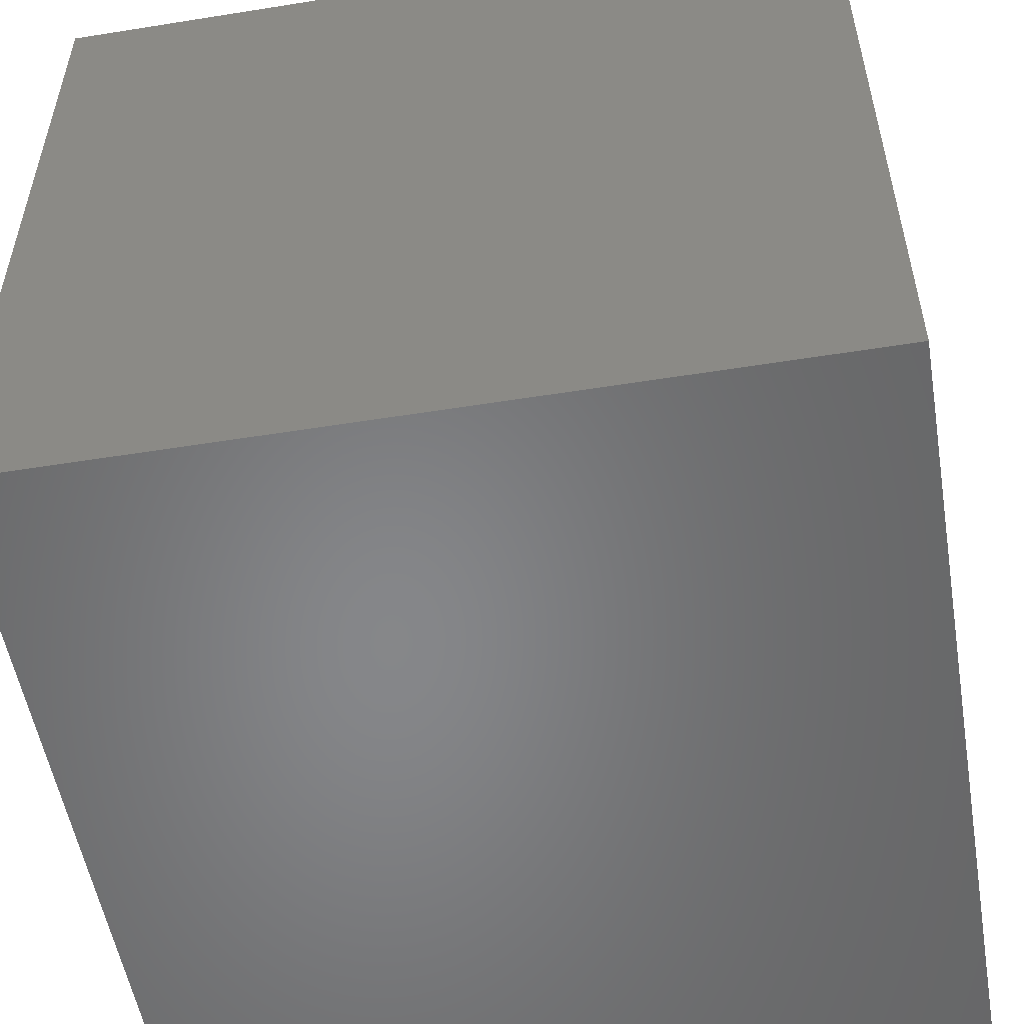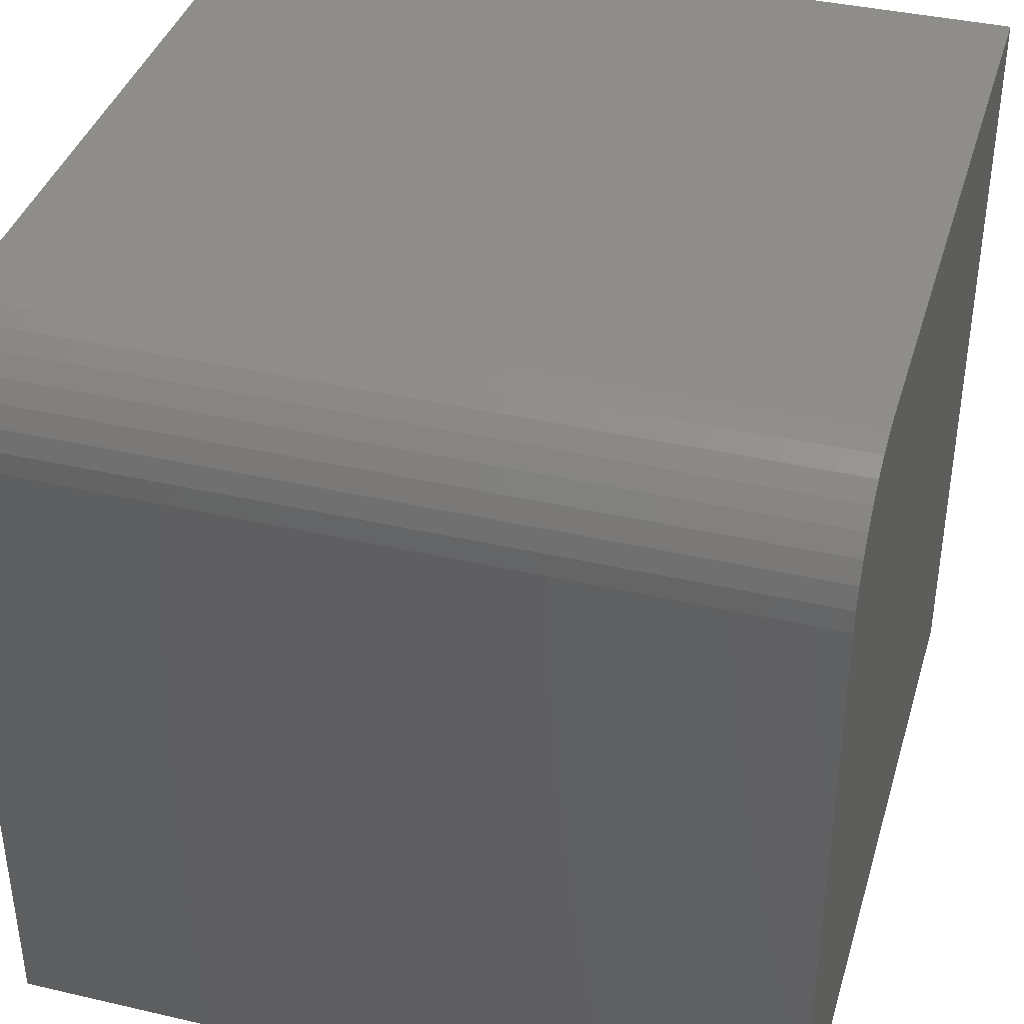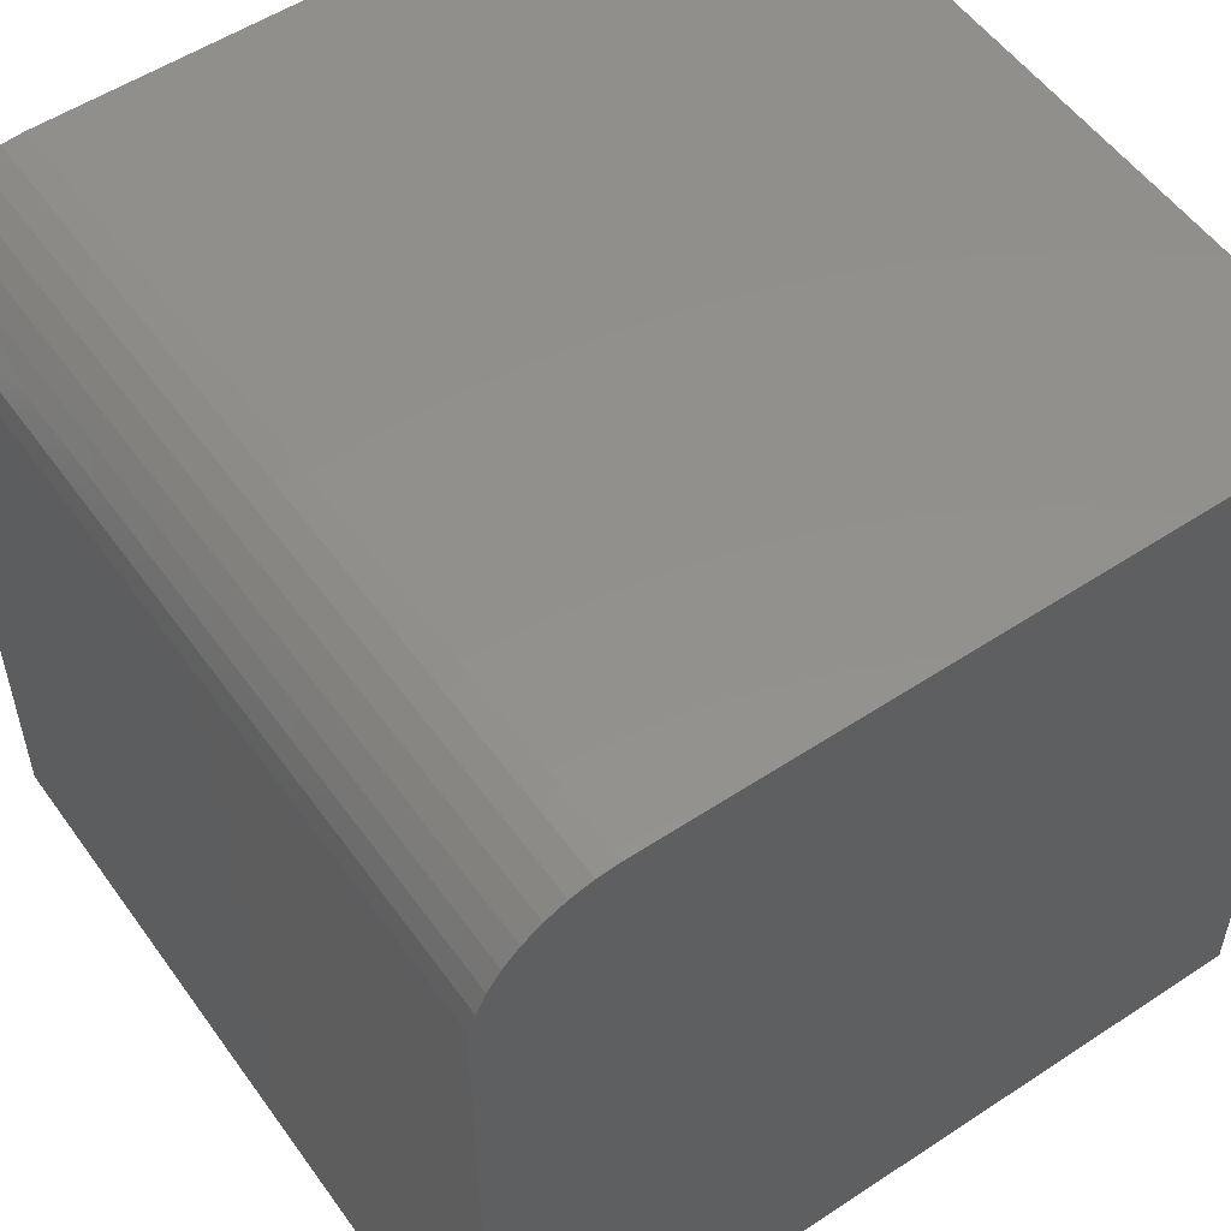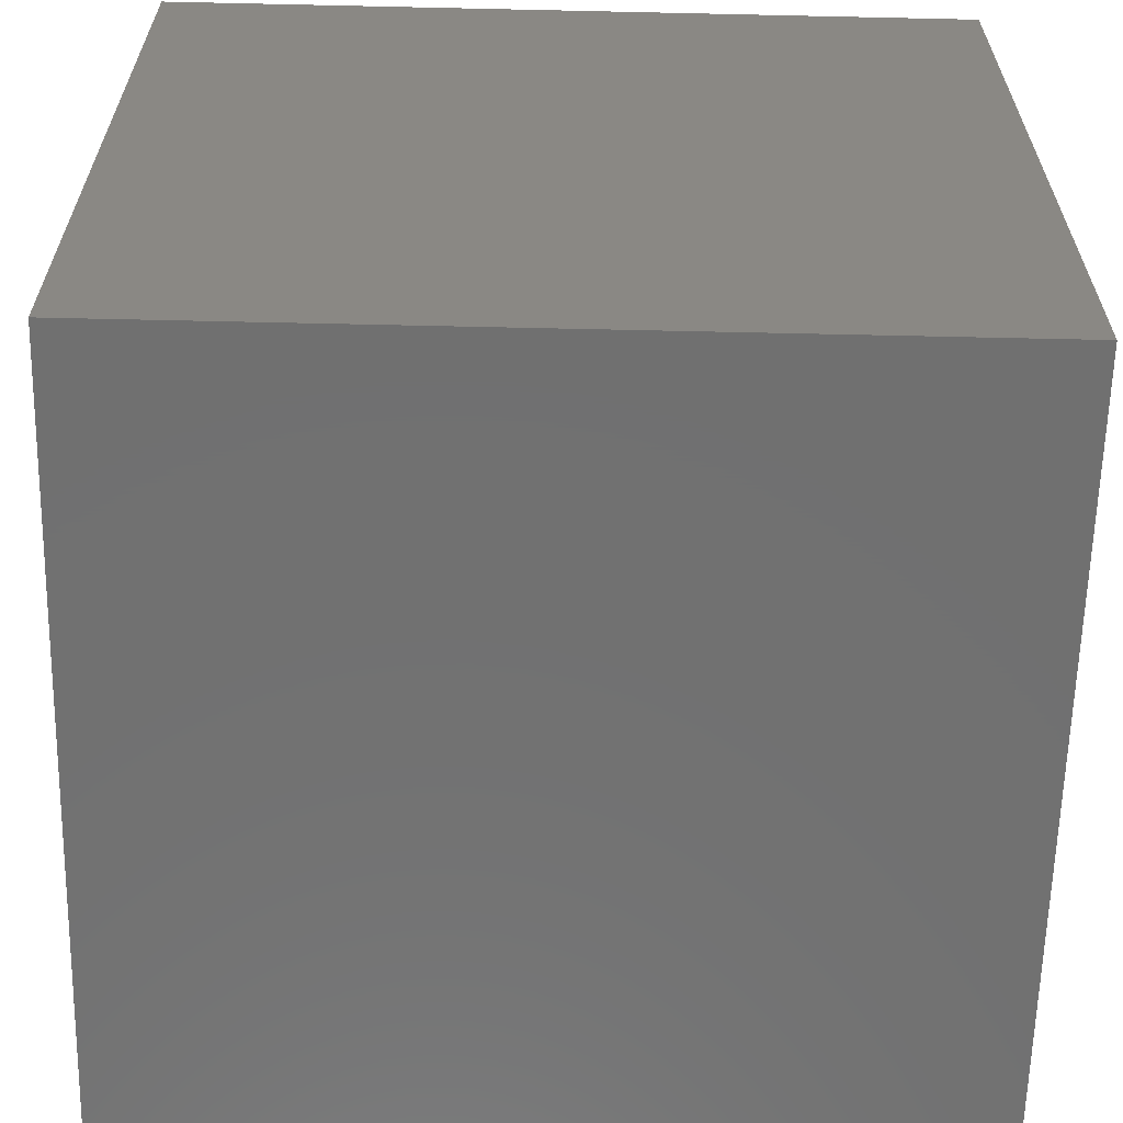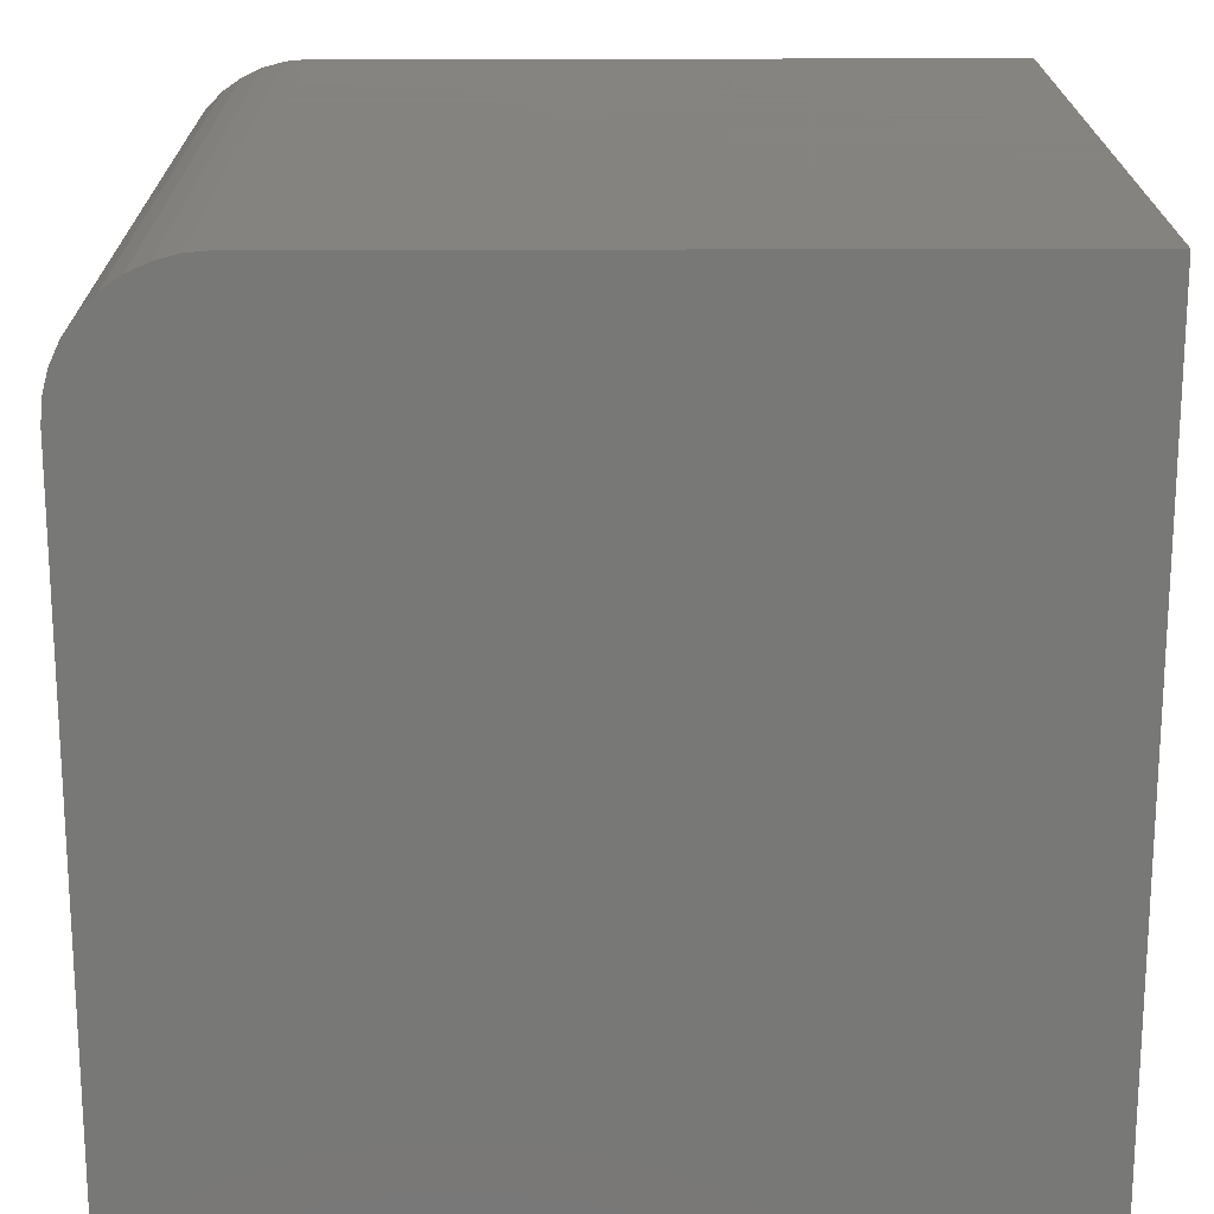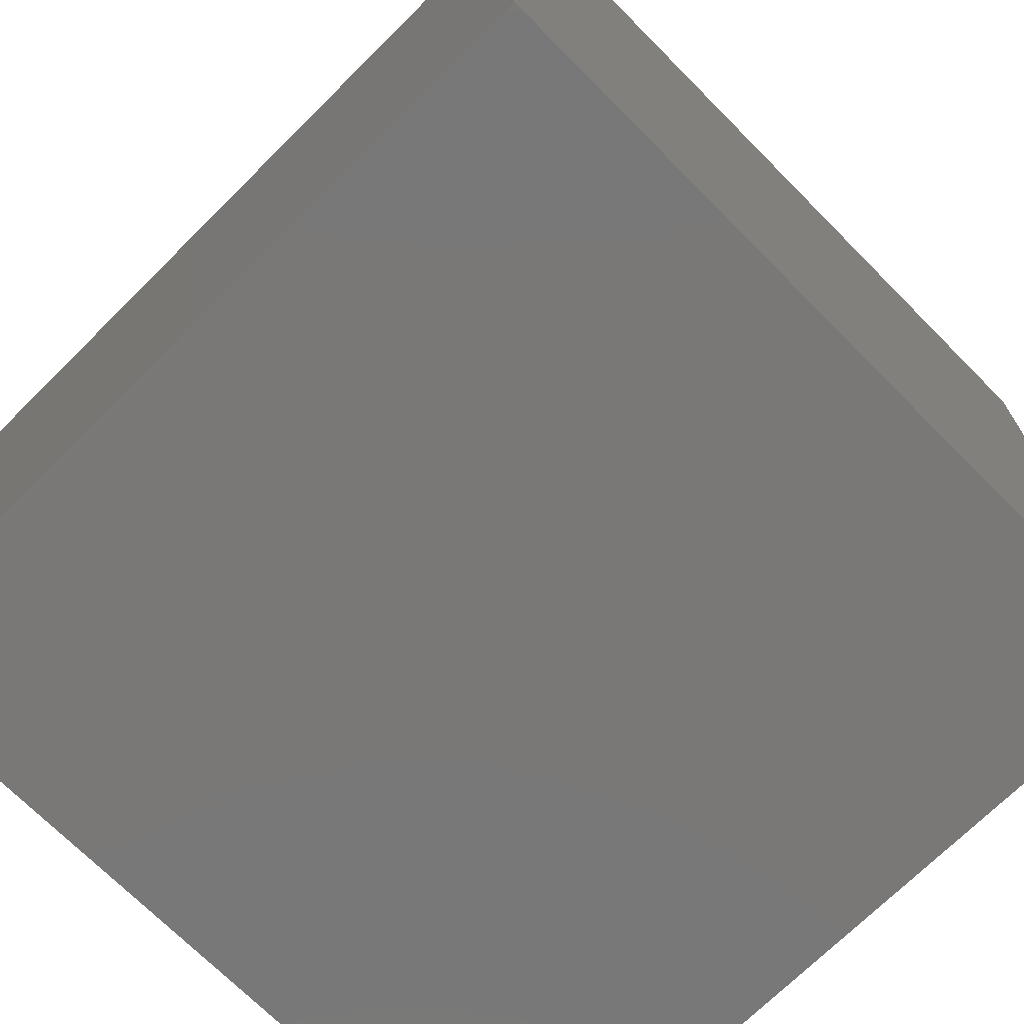
<metadata>
{"format":"stl","ext":"stl","renderer":"f3d","projection":"perspective","resolution":1024,"background":"white","views":[{"elev":-53.6,"azim":-170.3,"up":"+Y"},{"elev":38.8,"azim":16.2,"up":"+Y"},{"elev":54.2,"azim":55.0,"up":"+Y"},{"elev":-62.6,"azim":-1.3,"up":"+Z"},{"elev":19.2,"azim":-90.4,"up":"+Z"},{"elev":-71.2,"azim":44.8,"up":"+Y"}]}
</metadata>
<code>
# stl→obj: 26 verts, 48 faces
v 0 10 8.425
v 0 10 0
v 0 0 0
v 0 0 10
v 0 8.425 10
v 0 9.976 8.699
v 0 9.905 8.964
v 0 9.437 9.632
v 0 9.632 9.437
v 0 9.213 9.789
v 0 8.964 9.905
v 0 8.699 9.976
v 0 9.789 9.213
v 10 8.425 10
v 10 0 10
v 10 0 0
v 10 10 0
v 10 10 8.425
v 10 9.976 8.699
v 10 9.905 8.964
v 10 8.699 9.976
v 10 8.964 9.905
v 10 9.789 9.213
v 10 9.632 9.437
v 10 9.213 9.789
v 10 9.437 9.632
f 1 2 3
f 3 4 1
f 1 4 5
f 1 5 6
f 6 5 7
f 8 9 10
f 10 9 11
f 5 12 7
f 7 12 11
f 7 11 13
f 13 11 9
f 5 4 14
f 14 4 15
f 16 17 15
f 15 17 18
f 15 18 14
f 18 19 14
f 14 19 20
f 14 20 21
f 21 20 22
f 20 23 22
f 22 23 24
f 22 24 25
f 25 24 26
f 2 17 3
f 3 17 16
f 18 17 1
f 1 17 2
f 16 15 3
f 3 15 4
f 5 14 21
f 5 21 12
f 12 21 22
f 12 22 11
f 11 22 25
f 11 25 10
f 10 25 26
f 10 26 8
f 8 26 24
f 8 24 9
f 9 24 23
f 9 23 13
f 13 23 20
f 13 20 7
f 7 20 19
f 7 19 6
f 6 19 18
f 6 18 1

</code>
